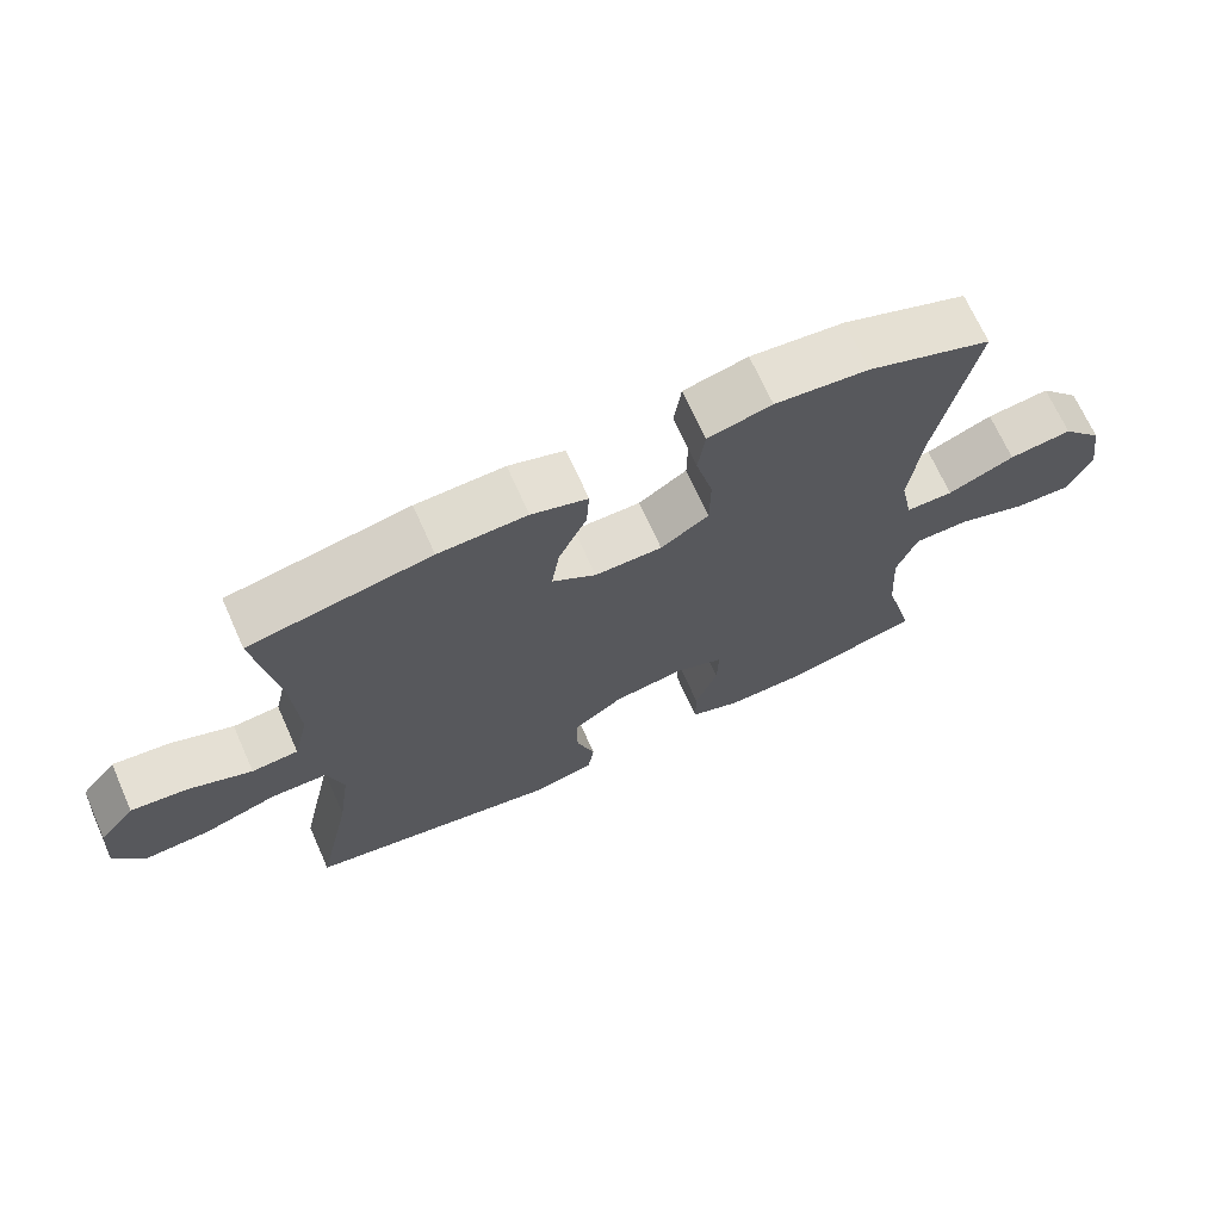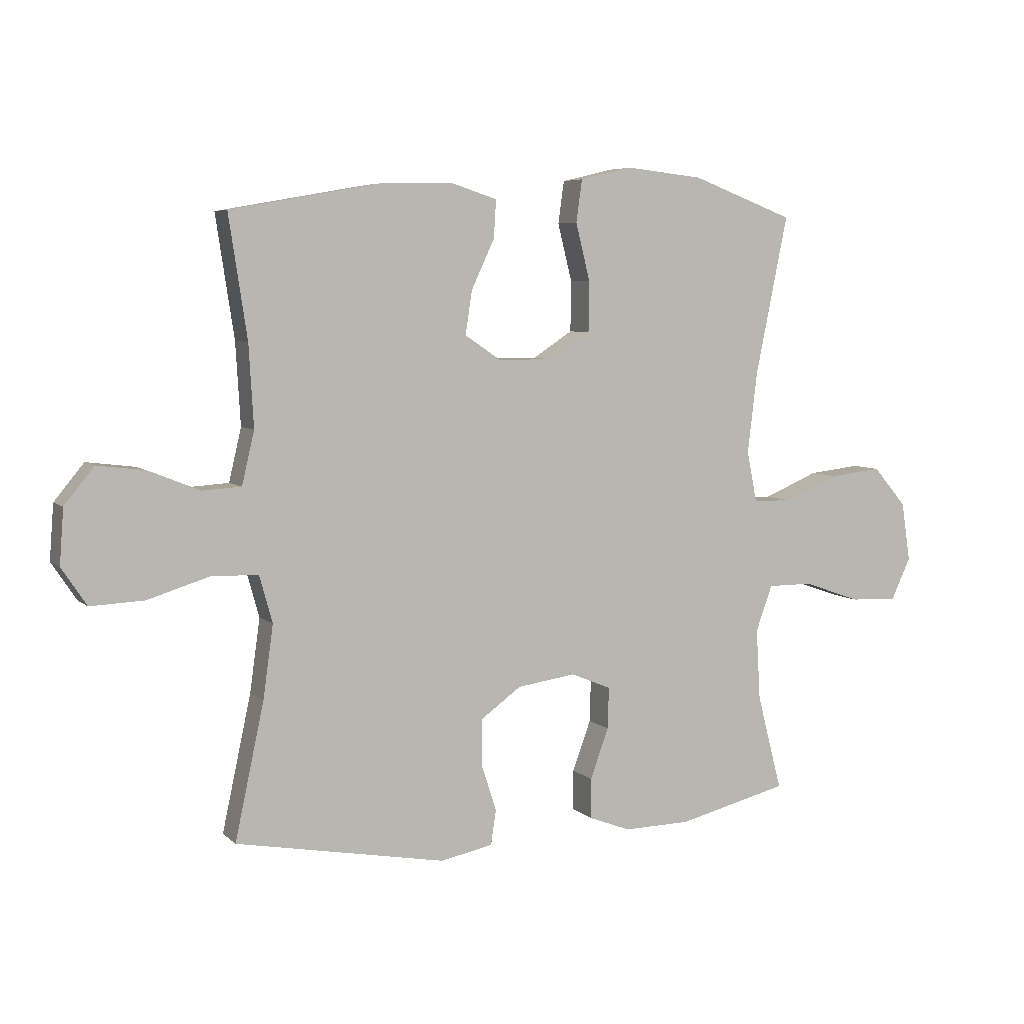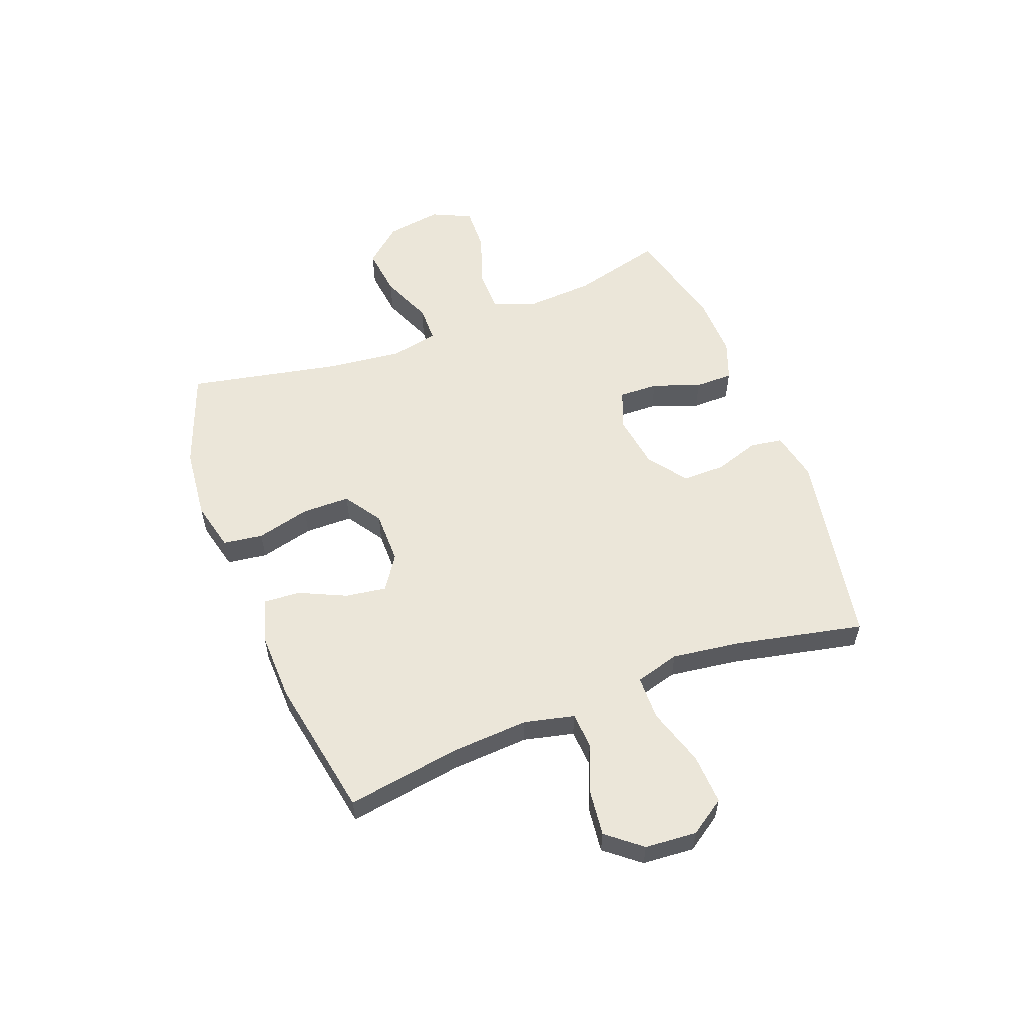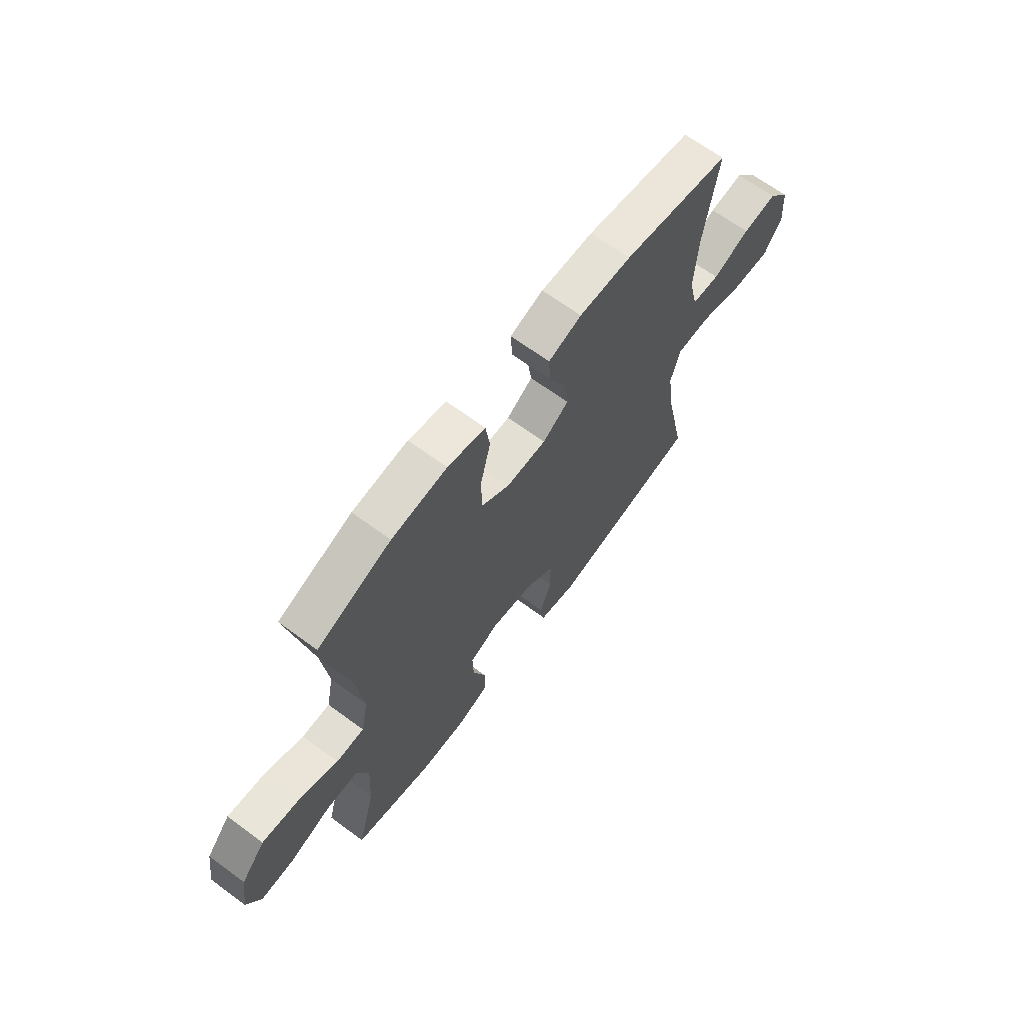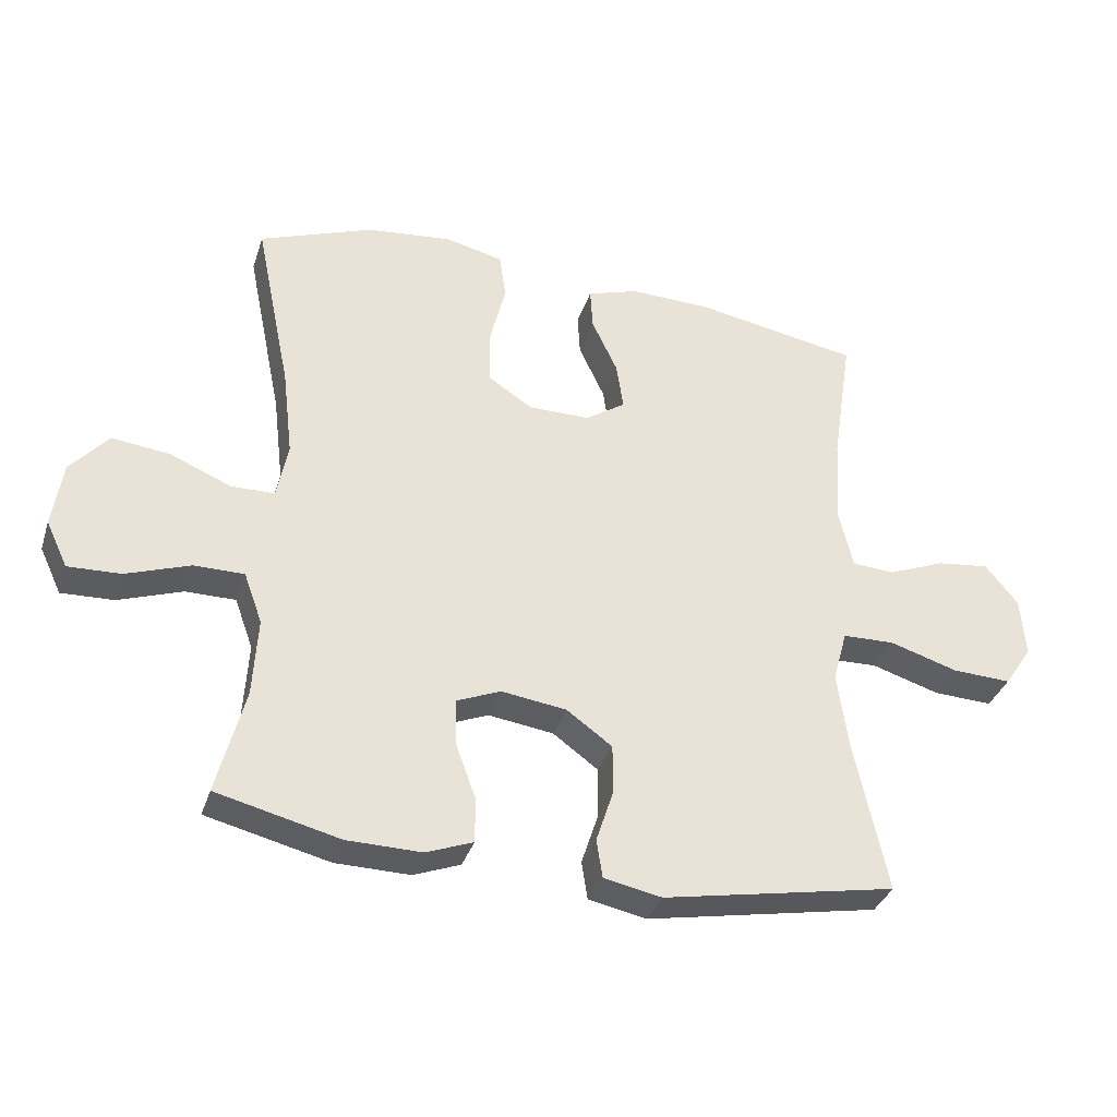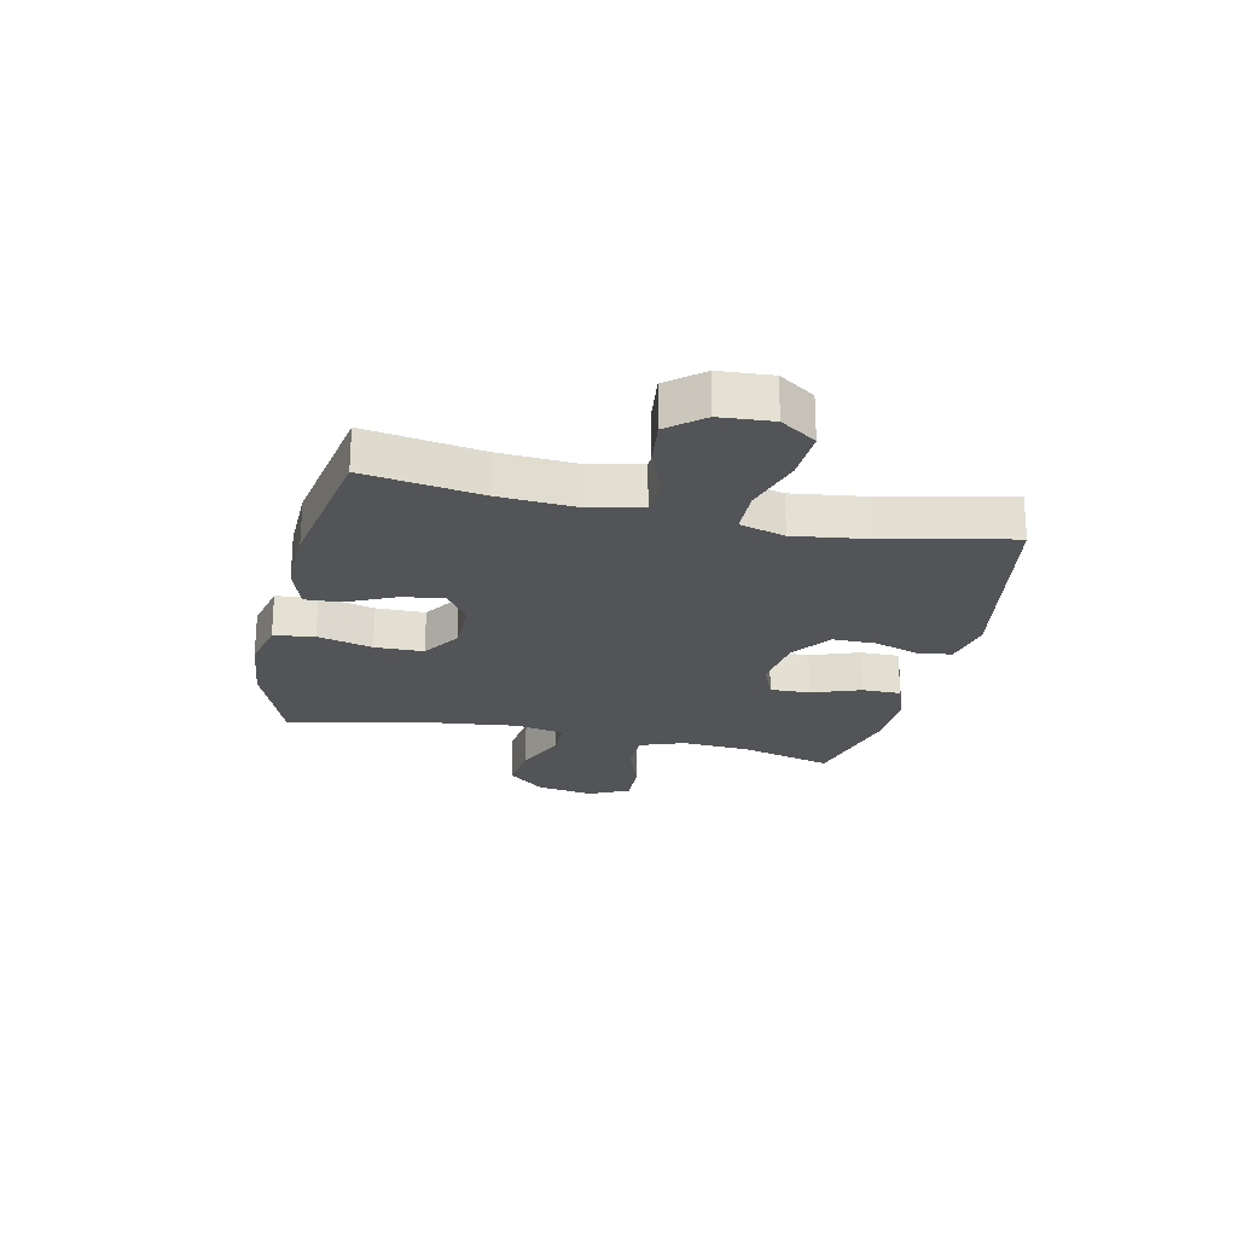
<metadata>
{"format":"obj","ext":"obj","renderer":"f3d","projection":"perspective","resolution":1024,"background":"white","views":[{"elev":69.3,"azim":155.9,"up":"+Z"},{"elev":5.9,"azim":156.0,"up":"+Z"},{"elev":56.2,"azim":68.9,"up":"+Y"},{"elev":66.4,"azim":-53.5,"up":"+Z"},{"elev":-34.7,"azim":-16.9,"up":"+Z"},{"elev":-23.4,"azim":77.4,"up":"+Y"}]}
</metadata>
<code>
v 0.5 0.07 -0.5
v 0.145 0.07 -0.566
v 0.057 0.07 -0.548
v 0.048 0.07 -0.49
v 0.074 0.07 -0.41
v 0.074 0.07 -0.334
v 0.005 0.07 -0.284
v -0.094 0.07 -0.27
v -0.162 0.07 -0.298
v -0.16 0.07 -0.368
v -0.129 0.07 -0.453
v -0.129 0.07 -0.521
v -0.2 0.07 -0.548
v -0.313 0.07 -0.546
v -0.5 0.07 -0.5
v -0.458 0.07 -0.338
v -0.451 0.07 -0.218
v -0.479 0.07 -0.141
v -0.555 0.07 -0.141
v -0.652 0.07 -0.175
v -0.732 0.07 -0.178
v -0.765 0.07 -0.108
v -0.75 0.07 -0.008
v -0.693 0.07 0.058
v -0.605 0.07 0.048
v -0.512 0.07 0.009
v -0.446 0.07 0.01
v -0.429 0.07 0.096
v -0.445 0.07 0.231
v -0.5 0.07 0.5
v -0.327 0.07 0.565
v -0.197 0.07 0.579
v -0.108 0.07 0.558
v -0.098 0.07 0.487
v -0.122 0.07 0.391
v -0.121 0.07 0.306
v -0.054 0.07 0.262
v 0.04 0.07 0.262
v 0.101 0.07 0.303
v 0.09 0.07 0.376
v 0.051 0.07 0.459
v 0.047 0.07 0.523
v 0.125 0.07 0.548
v 0.248 0.07 0.545
v 0.5 0.07 0.5
v 0.469 0.07 0.296
v 0.461 0.07 0.159
v 0.482 0.07 0.07
v 0.547 0.07 0.066
v 0.634 0.07 0.101
v 0.714 0.07 0.111
v 0.764 0.07 0.05
v 0.771 0.07 -0.042
v 0.729 0.07 -0.105
v 0.639 0.07 -0.101
v 0.535 0.07 -0.069
v 0.456 0.07 -0.071
v 0.434 0.07 -0.15
v 0.451 0.07 -0.272
v 0.5 0 -0.5
v 0.145 0 -0.566
v 0.057 0 -0.548
v 0.048 0 -0.49
v 0.074 0 -0.41
v 0.074 0 -0.334
v 0.005 0 -0.284
v -0.094 0 -0.27
v -0.162 0 -0.298
v -0.16 0 -0.368
v -0.129 0 -0.453
v -0.129 0 -0.521
v -0.2 0 -0.548
v -0.313 0 -0.546
v -0.5 0 -0.5
v -0.458 0 -0.338
v -0.451 0 -0.218
v -0.479 0 -0.141
v -0.555 0 -0.141
v -0.652 0 -0.175
v -0.732 0 -0.178
v -0.765 0 -0.108
v -0.75 0 -0.008
v -0.693 0 0.058
v -0.605 0 0.048
v -0.512 0 0.009
v -0.446 0 0.01
v -0.429 0 0.096
v -0.445 0 0.231
v -0.5 0 0.5
v -0.327 0 0.565
v -0.197 0 0.579
v -0.108 0 0.558
v -0.098 0 0.487
v -0.122 0 0.391
v -0.121 0 0.306
v -0.054 0 0.262
v 0.04 0 0.262
v 0.101 0 0.303
v 0.09 0 0.376
v 0.051 0 0.459
v 0.047 0 0.523
v 0.125 0 0.548
v 0.248 0 0.545
v 0.5 0 0.5
v 0.469 0 0.296
v 0.461 0 0.159
v 0.482 0 0.07
v 0.547 0 0.066
v 0.634 0 0.101
v 0.714 0 0.111
v 0.764 0 0.05
v 0.771 0 -0.042
v 0.729 0 -0.105
v 0.639 0 -0.101
v 0.535 0 -0.069
v 0.456 0 -0.071
v 0.434 0 -0.15
v 0.451 0 -0.272
f 53 54 55 56
f 53 56 57
f 52 53 57
f 49 50 51 52
f 48 49 52 57
f 47 48 57 58
f 43 44 45 46
f 43 46 47 58
f 40 41 42 43
f 39 40 43 58
f 32 33 34 35
f 32 35 36
f 29 30 31 32
f 28 29 32 36
f 27 28 36 37
f 23 24 25 26
f 23 26 27
f 22 23 27
f 19 20 21 22
f 18 19 22 27
f 17 18 27 37
f 13 14 15 16
f 10 11 12 13
f 9 10 13 16
f 8 9 16 17
f 2 3 4 5
f 59 1 2 5
f 59 5 6
f 38 39 58 59
f 38 59 6 7
f 17 37 38
f 7 8 17 38
f 115 114 113 112
f 116 115 112
f 116 112 111
f 111 110 109 108
f 116 111 108 107
f 117 116 107 106
f 105 104 103 102
f 117 106 105 102
f 102 101 100 99
f 117 102 99 98
f 94 93 92 91
f 95 94 91
f 91 90 89 88
f 95 91 88 87
f 96 95 87 86
f 85 84 83 82
f 86 85 82
f 86 82 81
f 81 80 79 78
f 86 81 78 77
f 96 86 77 76
f 75 74 73 72
f 72 71 70 69
f 75 72 69 68
f 76 75 68 67
f 64 63 62 61
f 64 61 60 118
f 65 64 118
f 118 117 98 97
f 66 65 118 97
f 97 96 76
f 97 76 67 66
f 1 60 61 2
f 2 61 62 3
f 3 62 63 4
f 4 63 64 5
f 5 64 65 6
f 6 65 66 7
f 7 66 67 8
f 8 67 68 9
f 9 68 69 10
f 10 69 70 11
f 11 70 71 12
f 12 71 72 13
f 13 72 73 14
f 14 73 74 15
f 15 74 75 16
f 16 75 76 17
f 17 76 77 18
f 18 77 78 19
f 19 78 79 20
f 20 79 80 21
f 21 80 81 22
f 22 81 82 23
f 23 82 83 24
f 24 83 84 25
f 25 84 85 26
f 26 85 86 27
f 27 86 87 28
f 28 87 88 29
f 29 88 89 30
f 30 89 90 31
f 31 90 91 32
f 32 91 92 33
f 33 92 93 34
f 34 93 94 35
f 35 94 95 36
f 36 95 96 37
f 37 96 97 38
f 38 97 98 39
f 39 98 99 40
f 40 99 100 41
f 41 100 101 42
f 42 101 102 43
f 43 102 103 44
f 44 103 104 45
f 45 104 105 46
f 46 105 106 47
f 47 106 107 48
f 48 107 108 49
f 49 108 109 50
f 50 109 110 51
f 51 110 111 52
f 52 111 112 53
f 53 112 113 54
f 54 113 114 55
f 55 114 115 56
f 56 115 116 57
f 57 116 117 58
f 58 117 118 59
f 59 118 60 1

</code>
